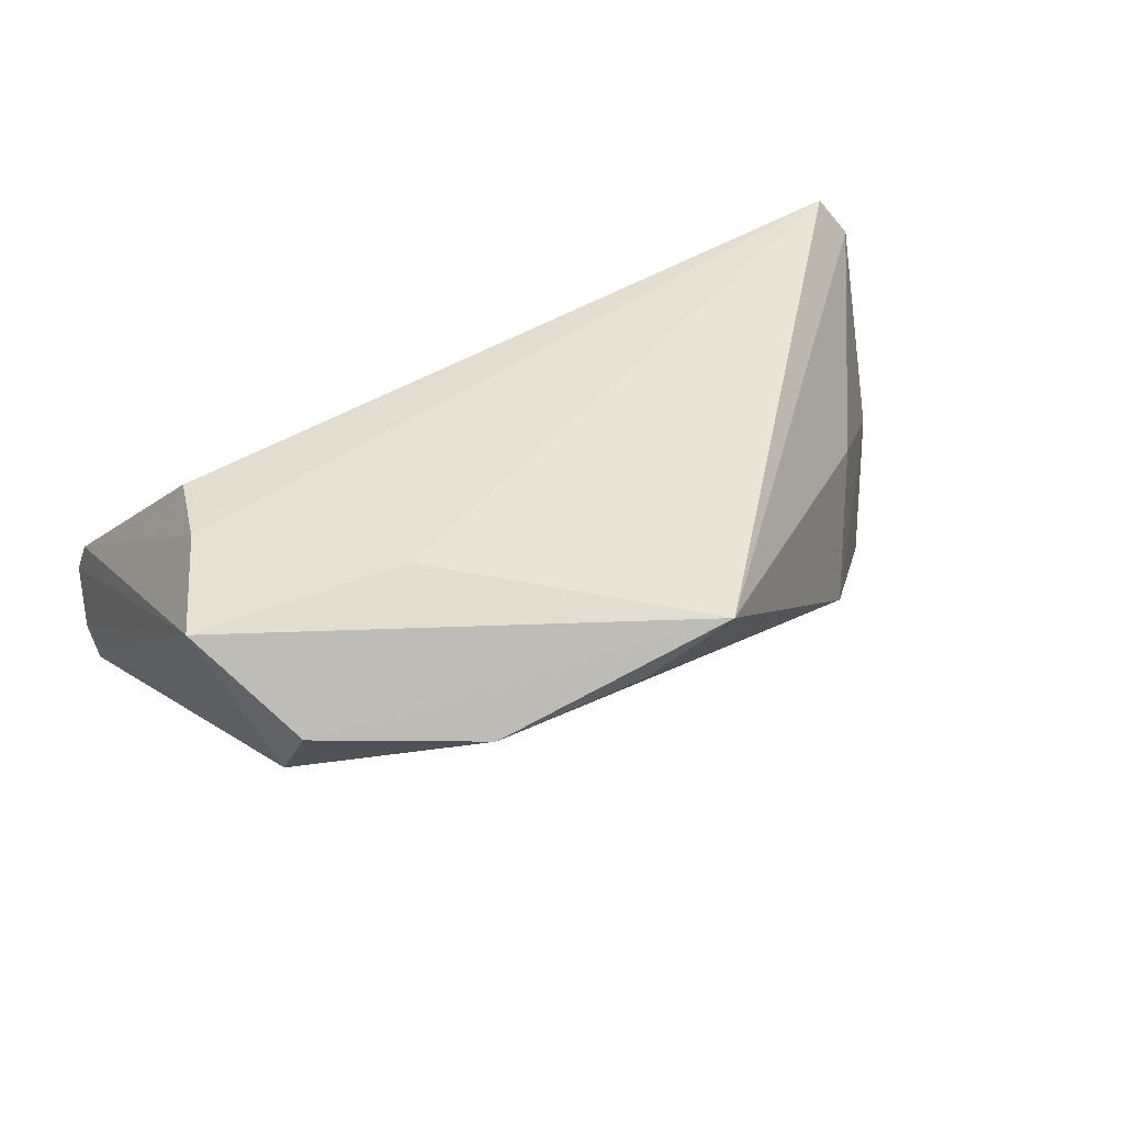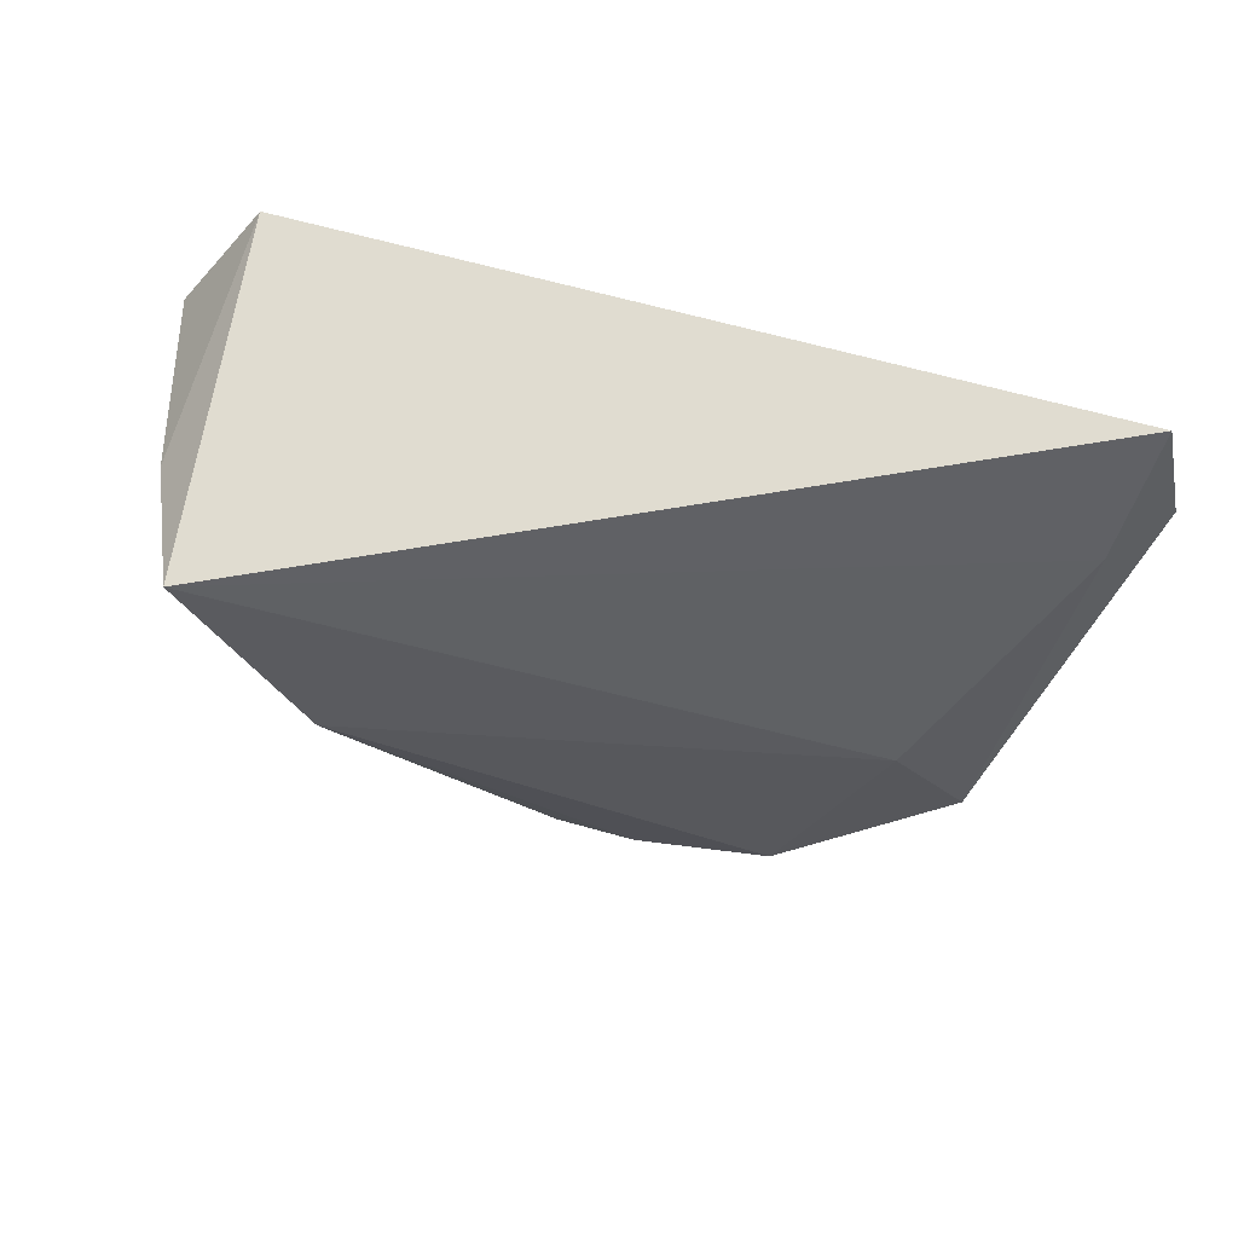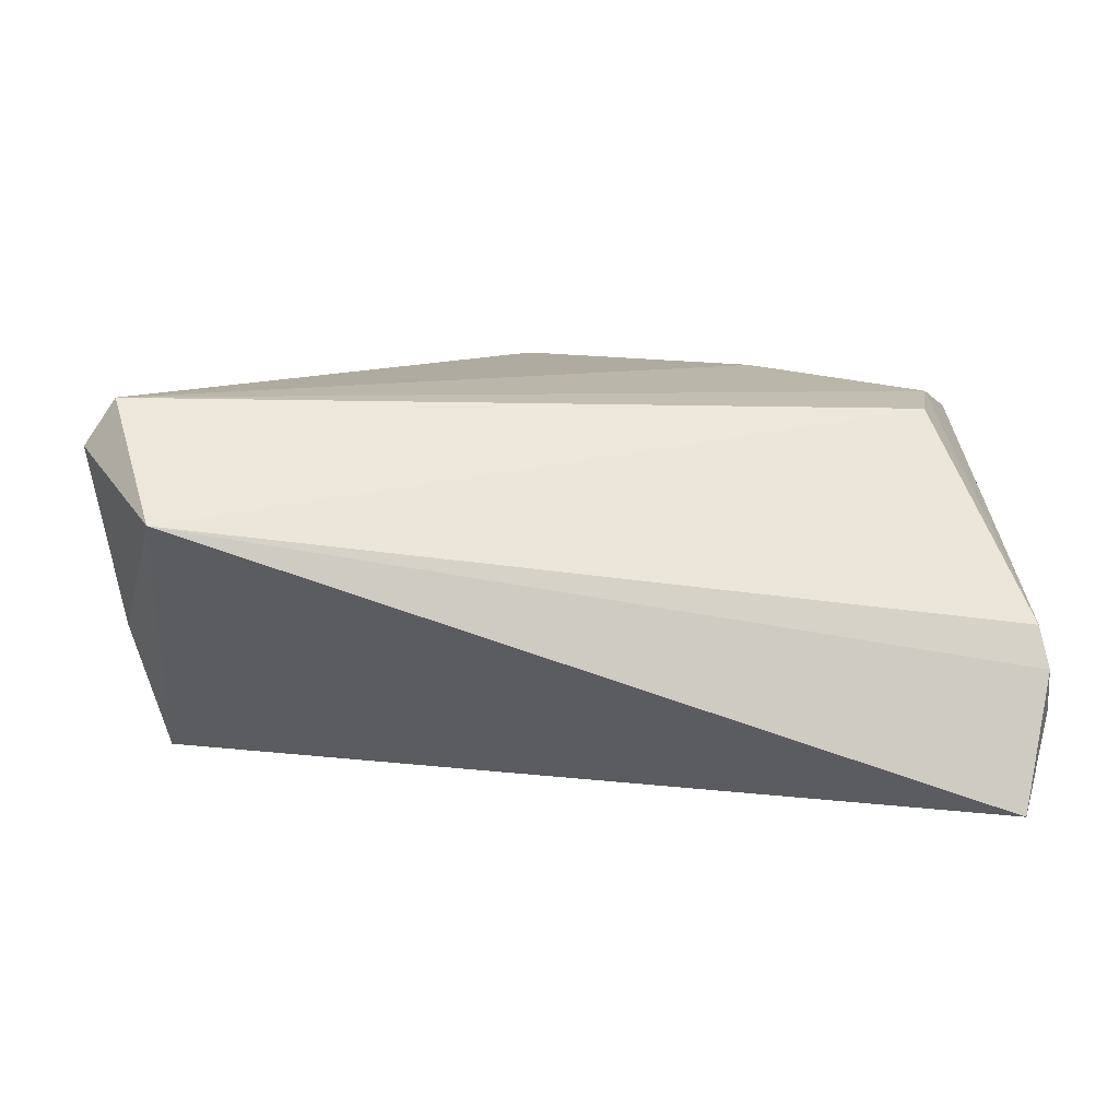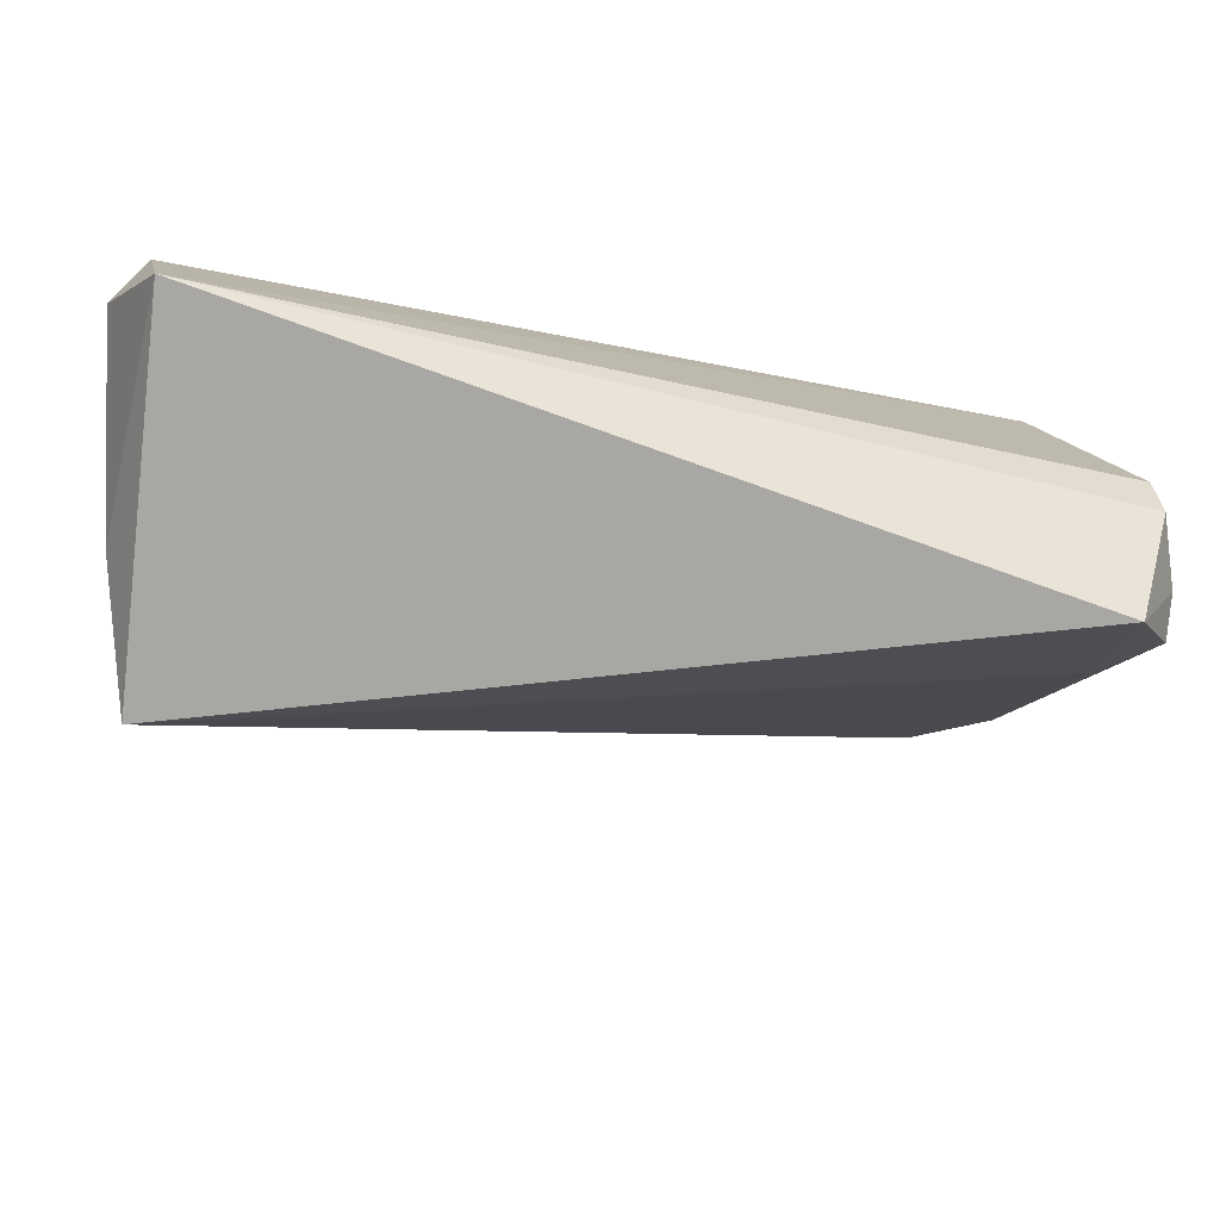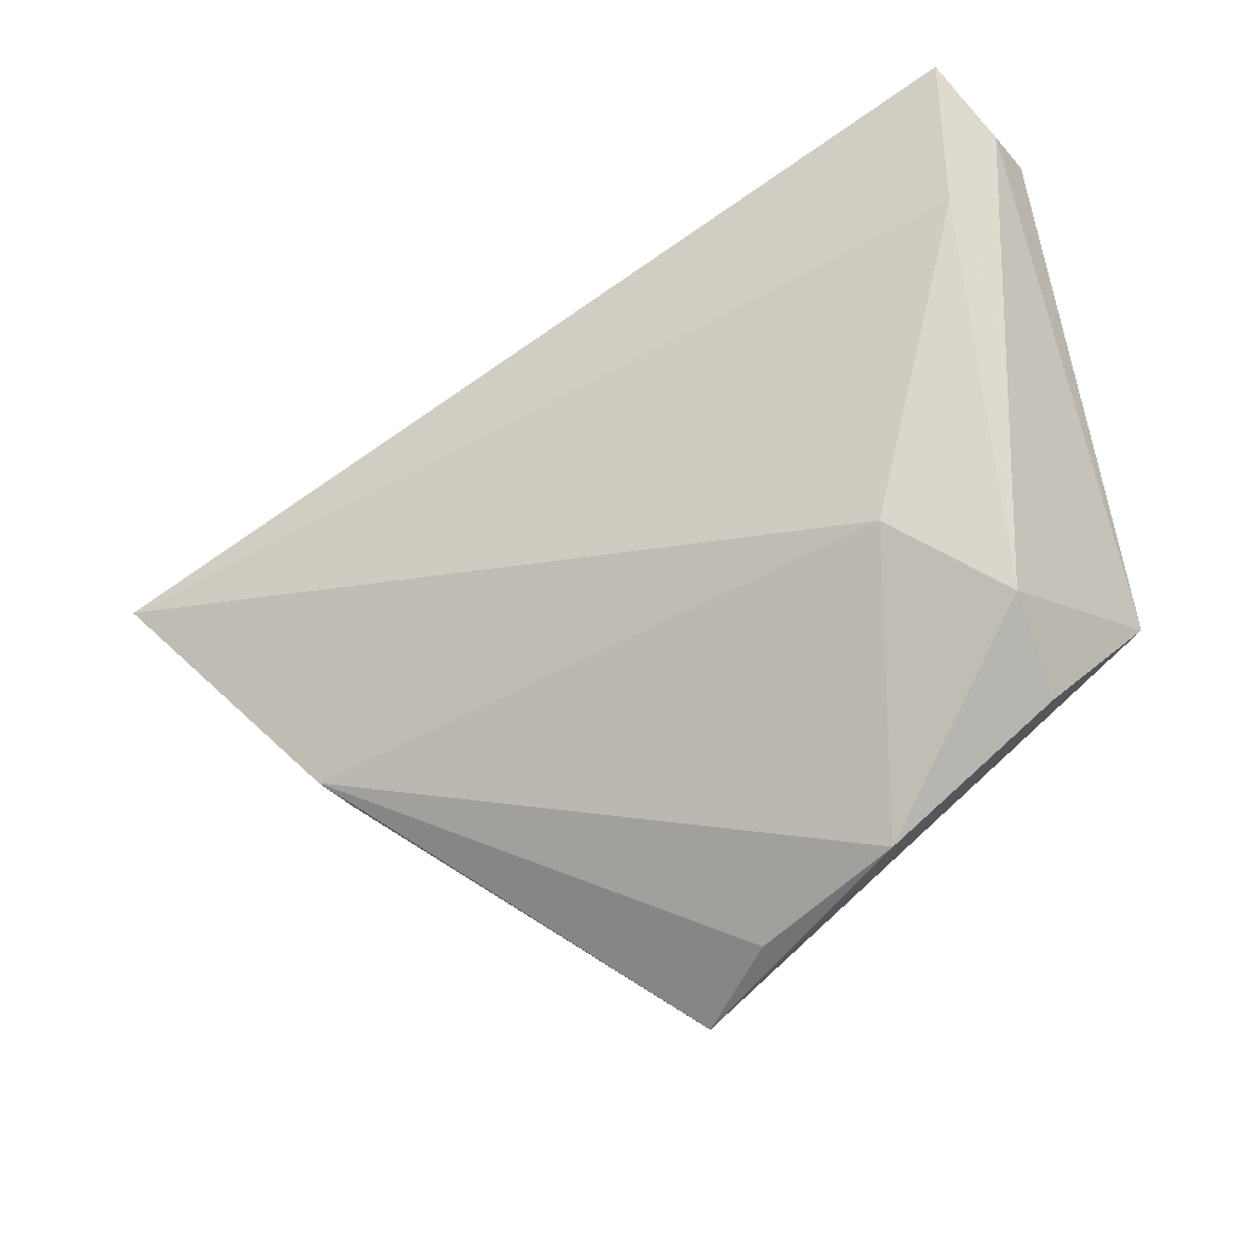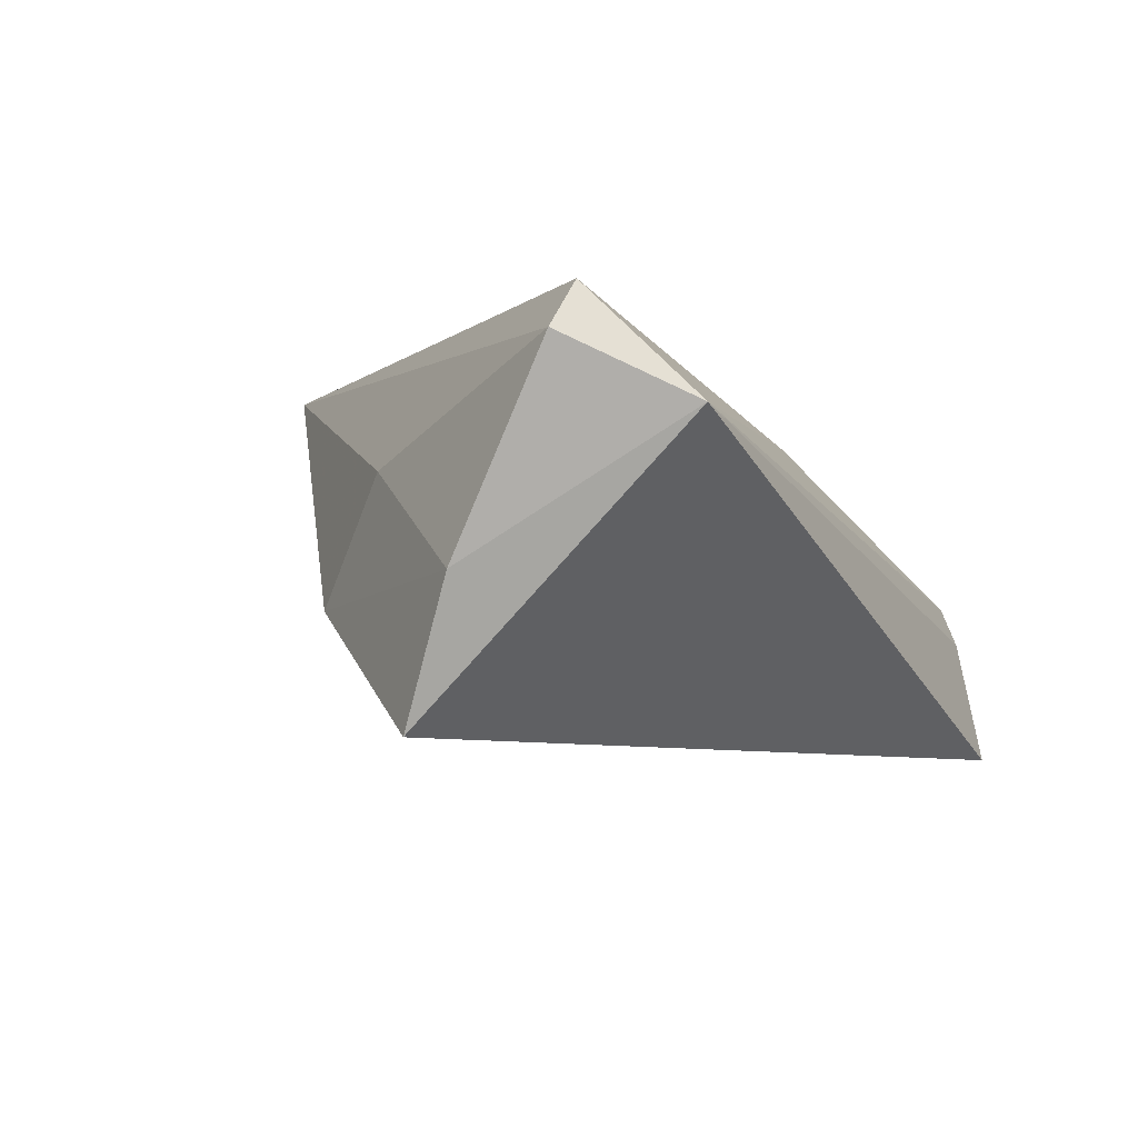
<metadata>
{"format":"obj","ext":"obj","renderer":"f3d","projection":"perspective","resolution":1024,"background":"white","views":[{"elev":43.6,"azim":-26.1,"up":"+Z"},{"elev":-68.2,"azim":171.1,"up":"+Z"},{"elev":9.8,"azim":176.8,"up":"+Z"},{"elev":55.4,"azim":-175.1,"up":"+Y"},{"elev":-45.3,"azim":-151.6,"up":"+Y"},{"elev":-5.8,"azim":116.1,"up":"+Z"}]}
</metadata>
<code>
v -0.05342 0.02662 -0.005825
v 0.05391 -0.002008 -0.02646
v 0.05643 0.02017 0.0215
v -0.05129 -0.01734 0.01623
v -0.04381 -0.02498 -0.00302
v -0.04277 -0.03109 0.007587
v -0.051 0.03301 -0.02782
v -0.04349 0.005788 0.01817
v 0.058 0.005581 -0.008794
v -0.005613 -0.04506 0.01391
v 0.06054 0.0189 0.01563
v -0.04872 0.01578 -0.02252
v -0.05506 0.02267 -0.02294
v -0.0459 -0.004824 0.01943
v 0.05155 0.03301 0.008108
v 0.004574 -0.04742 0.0215
v -0.0558 0.02355 -0.01724
v -0.02318 -0.04214 0.008817
v 0.043 -0.01212 0.004777
v -0.02499 -0.02277 0.0215
v -0.03287 -0.01687 -0.01154
v -0.05447 0.0285 -0.01094
v 0.03647 -0.02337 -0.01071
f 11 16 19
f 3 16 11
f 4 16 20
f 16 3 20
f 11 19 9
f 23 19 16
f 2 9 23
f 23 9 19
f 13 5 4
f 15 2 7
f 15 9 2
f 15 3 11
f 15 1 8
f 8 3 15
f 11 9 15
f 4 20 14
f 14 1 4
f 8 1 14
f 14 3 8
f 14 20 3
f 22 15 7
f 1 15 22
f 4 1 22
f 7 2 12
f 12 13 7
f 5 13 12
f 4 5 6
f 5 18 6
f 6 16 4
f 6 18 16
f 10 23 16
f 16 18 10
f 10 18 23
f 7 13 17
f 17 22 7
f 17 13 4
f 4 22 17
f 21 12 2
f 5 12 21
f 2 23 21
f 21 18 5
f 23 18 21

</code>
